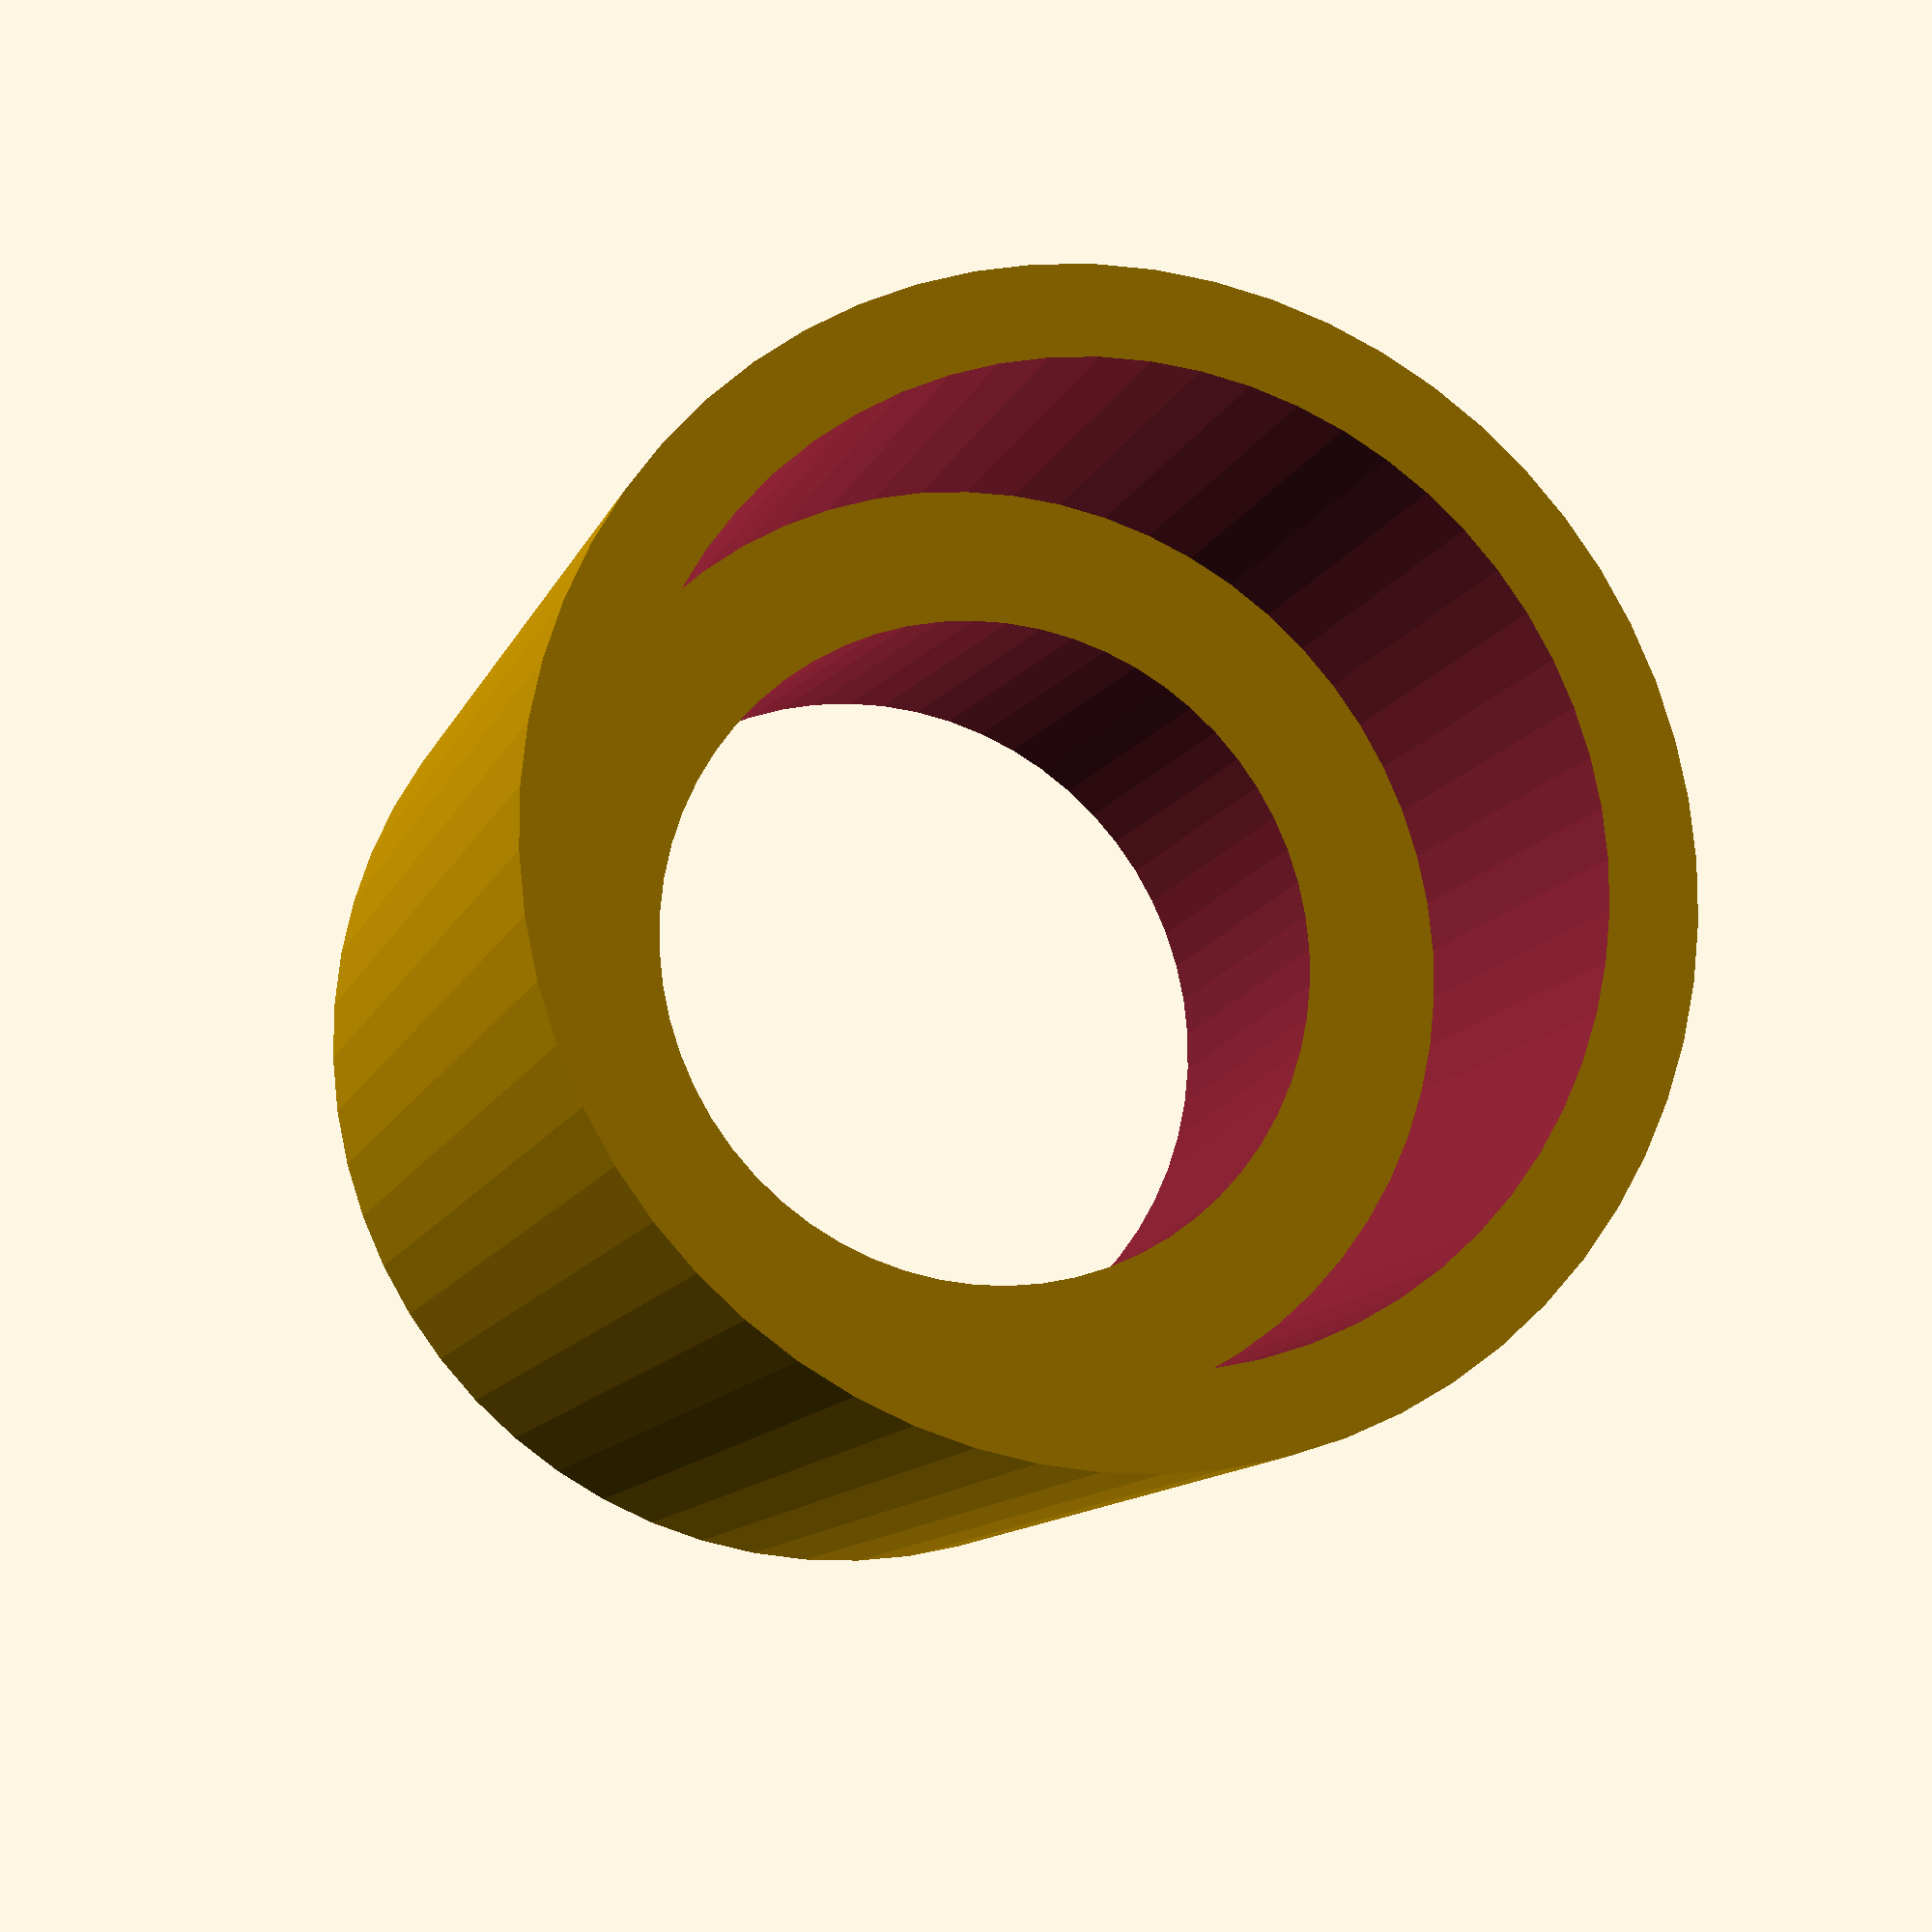
<openscad>
thermarest_outer=15;
thermarest_hight=14;
thermarest_con=1;

exped_outer=21;
exped_hight=10;

wall=2;
easy_fit=1.5;
$fn=60;

outer_outer = max(thermarest_outer,exped_outer);

difference(){
cylinder(r=outer_outer/2+wall,h=thermarest_hight);
    translate([0,0,-0.1]){
cylinder(r1=thermarest_outer/2+thermarest_con,r2=thermarest_outer/2,h=thermarest_hight+0.2);
        cylinder(r1=thermarest_outer/2+thermarest_con+easy_fit,r2=thermarest_outer/2,h=easy_fit*3);
    }
}
translate([0,0,thermarest_hight]){
difference(){
cylinder(r=outer_outer/2+wall,h=exped_hight);
    translate([0,0,-0.1]){
cylinder(r=exped_outer/2,h=exped_hight+0.2);
    }
}
}
</openscad>
<views>
elev=191.2 azim=327.0 roll=195.9 proj=p view=solid
</views>
